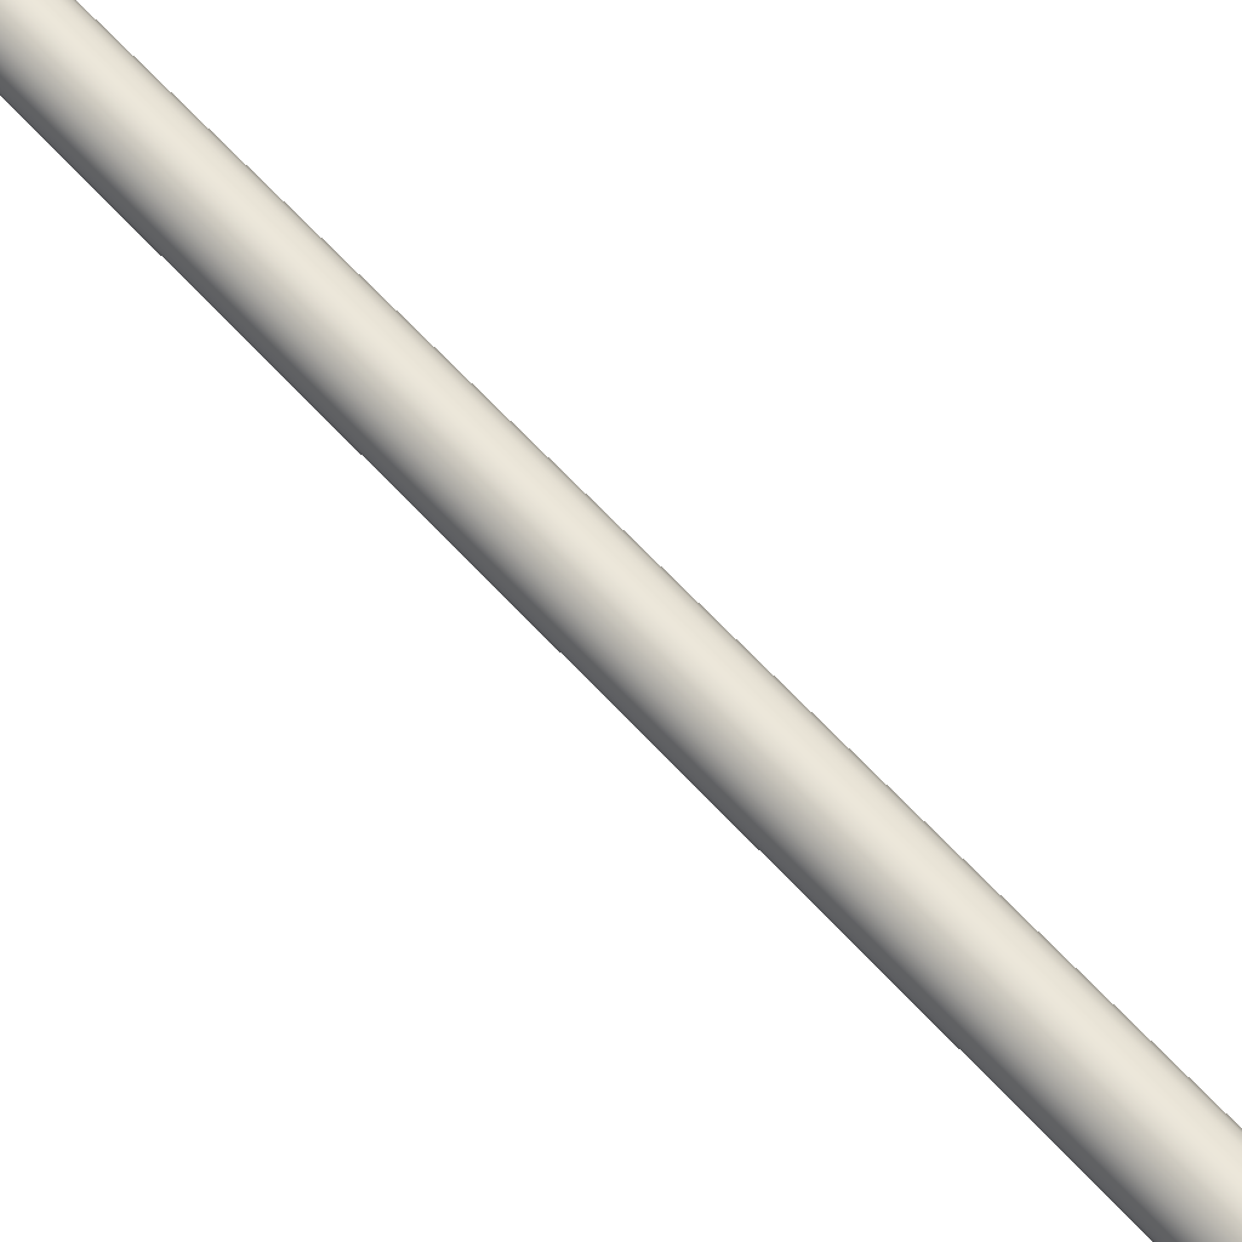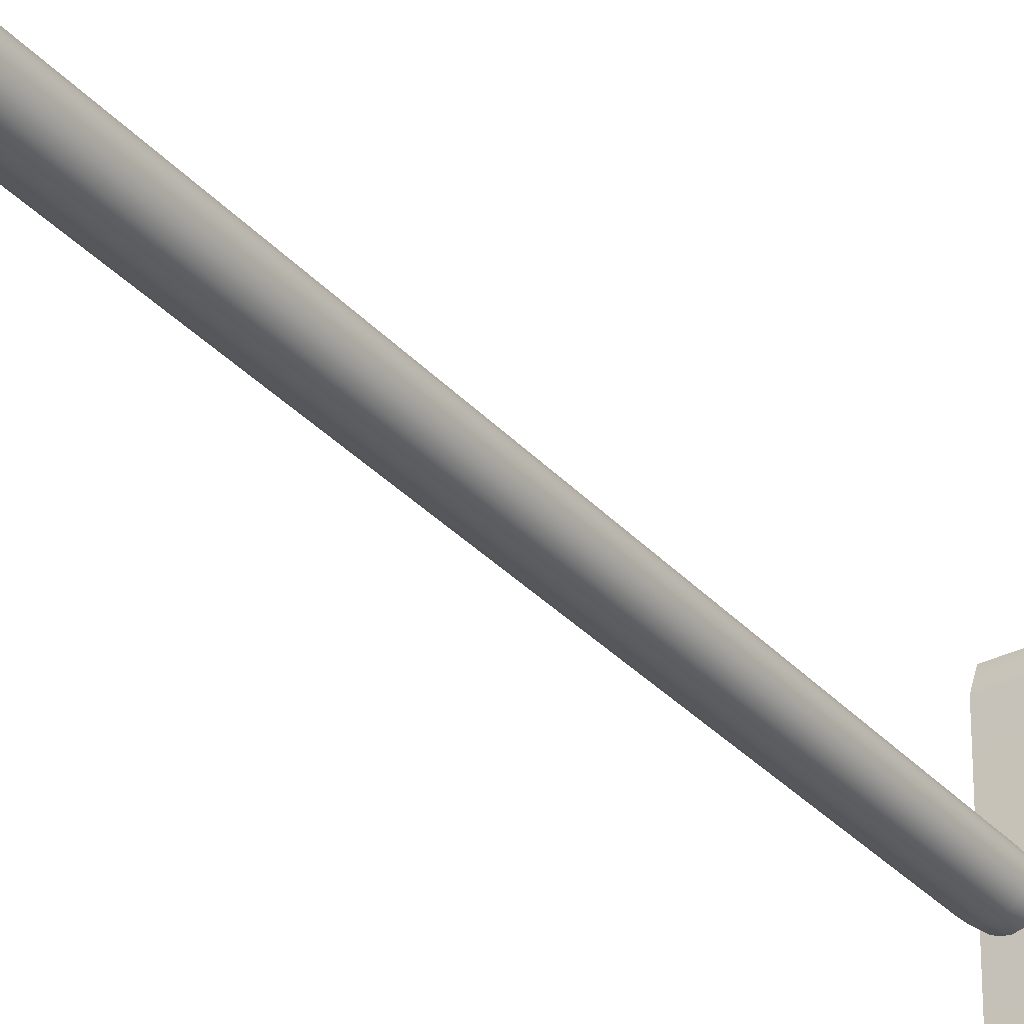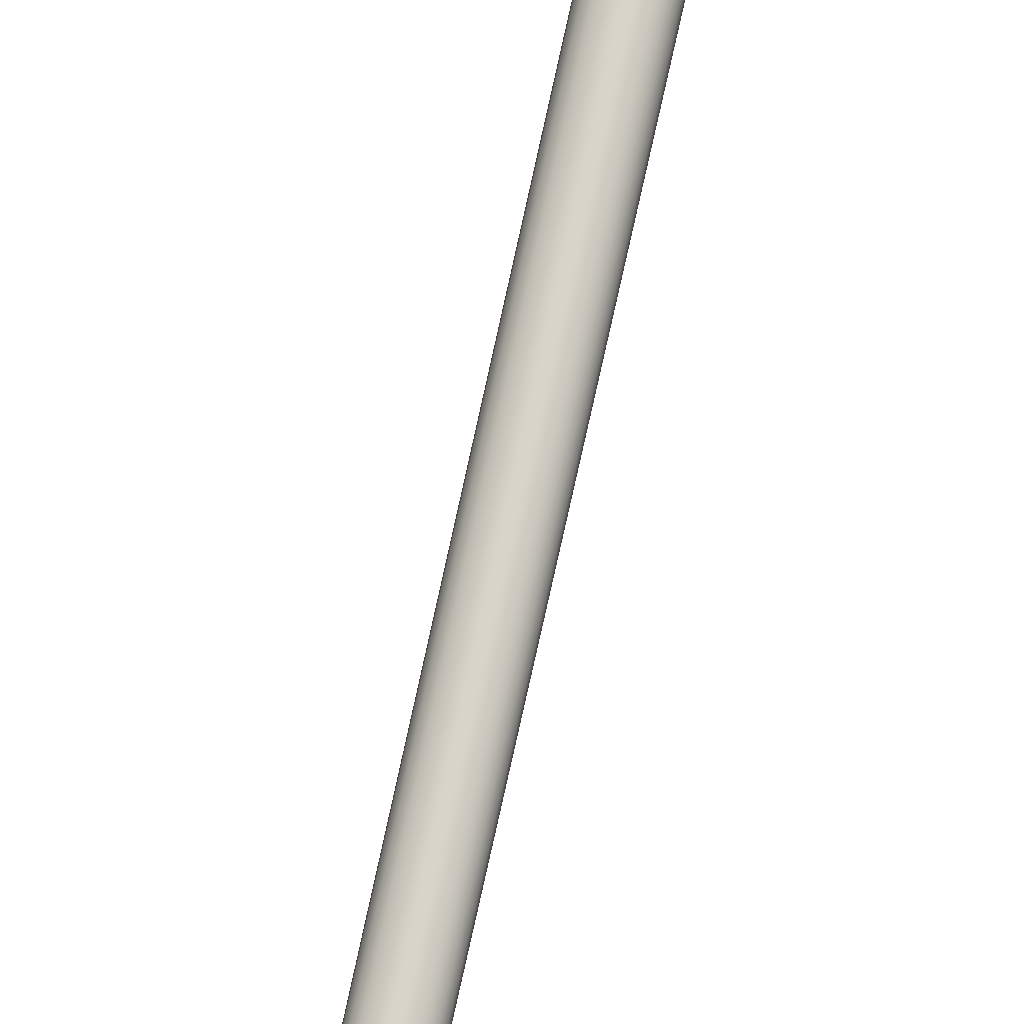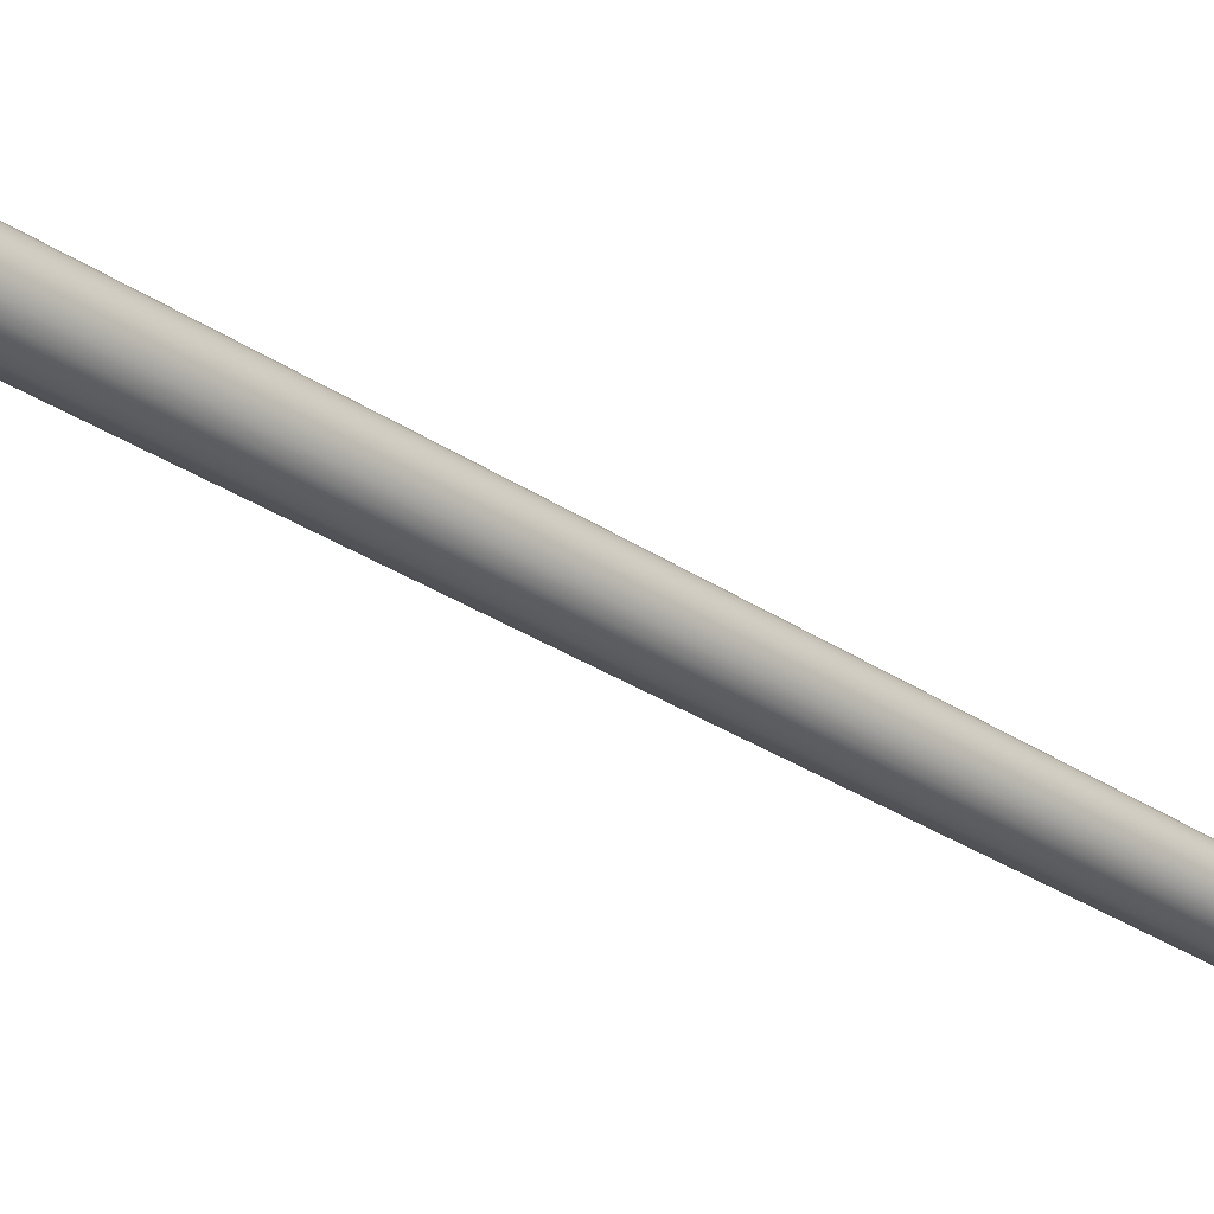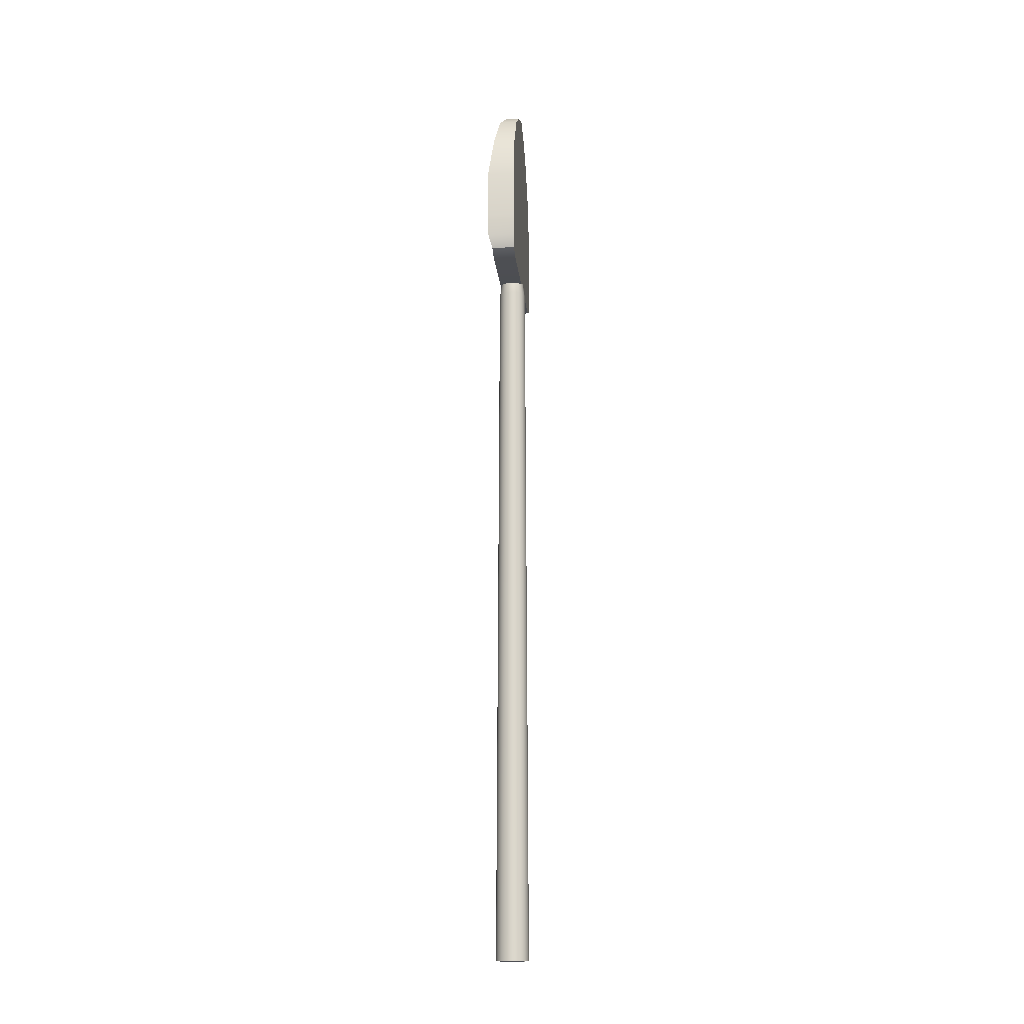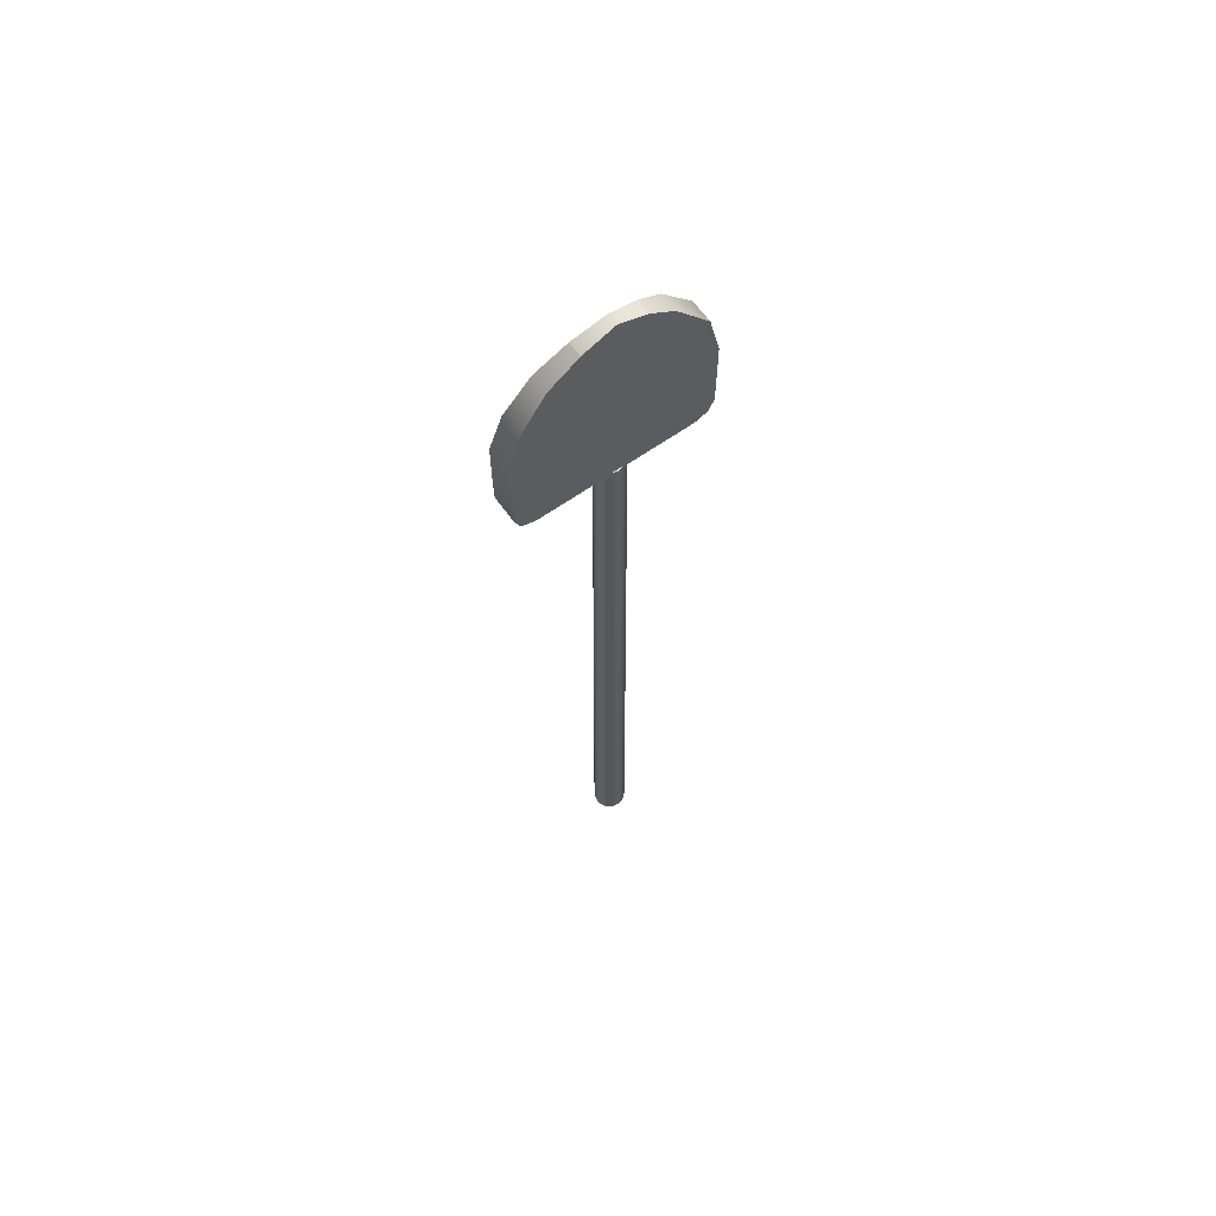
<metadata>
{"format":"obj","ext":"obj","renderer":"f3d","projection":"perspective","resolution":1024,"background":"white","views":[{"elev":64.0,"azim":-42.5,"up":"+Z"},{"elev":-32.8,"azim":34.6,"up":"+Z"},{"elev":74.6,"azim":-167.7,"up":"+Z"},{"elev":-29.8,"azim":45.1,"up":"+Z"},{"elev":-16.4,"azim":-174.5,"up":"+Y"},{"elev":63.9,"azim":-125.4,"up":"+Y"}]}
</metadata>
<code>
o PA
v 0.01362 0.3556 0.08437
v -0.01197 0.3556 0.08437
v -0.01197 0.3556 -0.08425
v 0.01362 0.3556 -0.08425
v -0.01197 0.5661 -0.03418
v -0.01197 0.5802 -1e-06
v 0.000224 0.5802 -1e-06
v 0.003965 0.5661 -0.03418
v -0.01197 0.3756 0.1054
v -0.01197 0.3615 0.09935
v 0.01362 0.3615 0.09935
v 0.0177 0.3756 0.1054
v 0.0177 0.3756 -0.1054
v 0.01362 0.3615 -0.09923
v -0.01197 0.3615 -0.09923
v -0.01197 0.3756 -0.1054
v -0.009757 0.5622 -1e-06
v -0.009757 0.5081 -1e-06
v 0.01252 0.5031 -0.09456
v 0.008068 0.5435 -0.06689
v -0.009757 0.4539 -1e-06
v 0.01854 0.4539 -0.1054
v -0.009757 0.3998 -1e-06
v 0.01854 0.3998 -0.1054
v -0.01197 0.3998 -1e-06
v -0.01197 0.4539 -1e-06
v -0.01197 0.4539 -0.1054
v -0.01197 0.3998 -0.1054
v -0.01197 0.5081 -1e-06
v -0.01197 0.5031 -0.09456
v -0.01197 0.5622 -1e-06
v -0.01197 0.5435 -0.06689
v 0.01854 0.3998 0.1054
v -0.01197 0.3998 0.1054
v -0.01197 0.3756 0.000571
v -0.01197 0.3615 0.000856
v 0.004637 0.369 -0.000241
v -0.01197 0.5687 0.03083
v -0.01197 0.5501 0.05719
v 0.008068 0.5501 0.05719
v 0.003965 0.5687 0.03083
v 0.01854 0.4539 0.1054
v -0.01197 0.4539 0.1054
v 0.01252 0.5047 0.0934
v -0.01197 0.5047 0.0934
v 0.01362 0.3615 0.001112
v 0.01421 0.3425 -0.003003
v 0.01204 0.3425 -0.007196
v 0.01044 0.3573 -0.006022
v 0.01232 0.3573 -0.002222
v 0.008659 0.3425 -0.01053
v 0.007494 0.3573 -0.009032
v 0.004399 0.3425 -0.01272
v 0.003786 0.3573 -0.01087
v -0.000323 0.3425 -0.0135
v -0.000323 0.3573 -0.01157
v -0.005045 0.3425 -0.01272
v -0.004432 0.3573 -0.01087
v -0.009305 0.3425 -0.01053
v -0.008139 0.3573 -0.009032
v -0.01269 0.3425 -0.007195
v -0.01108 0.3573 -0.006021
v -0.01486 0.3425 -0.003002
v -0.01297 0.3573 -0.002221
v -0.0156 0.3425 0.001808
v -0.01362 0.3573 0.001808
v -0.01486 0.3425 0.006497
v -0.01297 0.3573 0.00596
v -0.01269 0.3425 0.01081
v -0.01108 0.3573 0.009515
v -0.009305 0.3425 0.01415
v -0.008139 0.3573 0.01253
v -0.005045 0.3425 0.01634
v -0.004432 0.3573 0.01448
v -0.000323 0.3425 0.01699
v -0.000323 0.3573 0.01506
v 0.004399 0.3425 0.01634
v 0.003786 0.3573 0.01448
v 0.008659 0.3425 0.01415
v 0.007494 0.3573 0.01253
v 0.01204 0.3425 0.01081
v 0.01044 0.3573 0.009515
v 0.01421 0.3425 0.006496
v 0.01232 0.3573 0.00596
v 0.01496 0.3425 0.001808
v 0.01298 0.3573 0.001808
v 0.01441 -0.4464 -0.008985
v 0.017 -0.4464 -0.003824
v -0.000323 -0.4464 0.001808
v 0.01038 -0.4464 -0.01299
v 0.005306 -0.4464 -0.01553
v -0.000323 -0.4464 -0.0164
v -0.005952 -0.4464 -0.01553
v -0.01103 -0.4464 -0.01299
v -0.01506 -0.4464 -0.008984
v -0.01765 -0.4464 -0.003824
v -0.01854 -0.4464 0.001808
v -0.01765 -0.4464 0.007318
v -0.01506 -0.4464 0.01248
v -0.01103 -0.4464 0.01648
v -0.005952 -0.4464 0.01914
v -0.000323 -0.4464 0.01989
v 0.005306 -0.4464 0.01914
v 0.01038 -0.4464 0.01648
v 0.01441 -0.4464 0.01248
v 0.017 -0.4464 0.007318
v 0.01789 -0.4464 0.001808
v -0.000323 0.3573 0.001808
f 1 2 3 4
f 5 6 7 8
f 9 10 11 12
f 10 2 1 11
f 13 14 15 16
f 14 4 3 15
f 17 18 19 20
f 18 21 22 19
f 21 23 24 22
f 25 26 27 28
f 26 29 30 27
f 29 31 32 30
f 33 34 9 12
f 28 24 13 16
f 7 17 20 8
f 35 36 10 9
f 23 37 13 24
f 32 31 6 5
f 38 39 40 41
f 8 20 32 5
f 33 42 43 34
f 42 44 45 43
f 44 40 39 45
f 20 19 30 32
f 19 22 27 30
f 22 24 28 27
f 34 43 26 25
f 43 45 29 26
f 45 39 31 29
f 6 31 39 38
f 7 6 38 41
f 40 17 7 41
f 40 44 18 17
f 44 42 21 18
f 42 33 23 21
f 14 46 11 1 4
f 14 13 37 46
f 25 35 9 34
f 3 2 10 36 15
f 12 37 23 33
f 16 35 25 28
f 46 37 12 11
f 15 36 35 16
f 47 48 49 50
f 48 51 52 49
f 51 53 54 52
f 53 55 56 54
f 55 57 58 56
f 57 59 60 58
f 59 61 62 60
f 61 63 64 62
f 63 65 66 64
f 65 67 68 66
f 67 69 70 68
f 69 71 72 70
f 71 73 74 72
f 73 75 76 74
f 75 77 78 76
f 77 79 80 78
f 79 81 82 80
f 81 83 84 82
f 83 85 86 84
f 85 47 50 86
f 87 88 89
f 90 87 89
f 91 90 89
f 92 91 89
f 93 92 89
f 94 93 89
f 95 94 89
f 96 95 89
f 97 96 89
f 98 97 89
f 99 98 89
f 100 99 89
f 101 100 89
f 102 101 89
f 103 102 89
f 104 103 89
f 105 104 89
f 106 105 89
f 107 106 89
f 88 107 89
f 50 49 108
f 49 52 108
f 52 54 108
f 54 56 108
f 56 58 108
f 58 60 108
f 60 62 108
f 62 64 108
f 64 66 108
f 66 68 108
f 68 70 108
f 70 72 108
f 72 74 108
f 74 76 108
f 76 78 108
f 78 80 108
f 80 82 108
f 82 84 108
f 84 86 108
f 86 50 108
f 88 87 48 47
f 87 90 51 48
f 90 91 53 51
f 91 92 55 53
f 92 93 57 55
f 93 94 59 57
f 94 95 61 59
f 95 96 63 61
f 96 97 65 63
f 97 98 67 65
f 98 99 69 67
f 99 100 71 69
f 100 101 73 71
f 101 102 75 73
f 102 103 77 75
f 103 104 79 77
f 104 105 81 79
f 105 106 83 81
f 106 107 85 83
f 107 88 47 85

</code>
